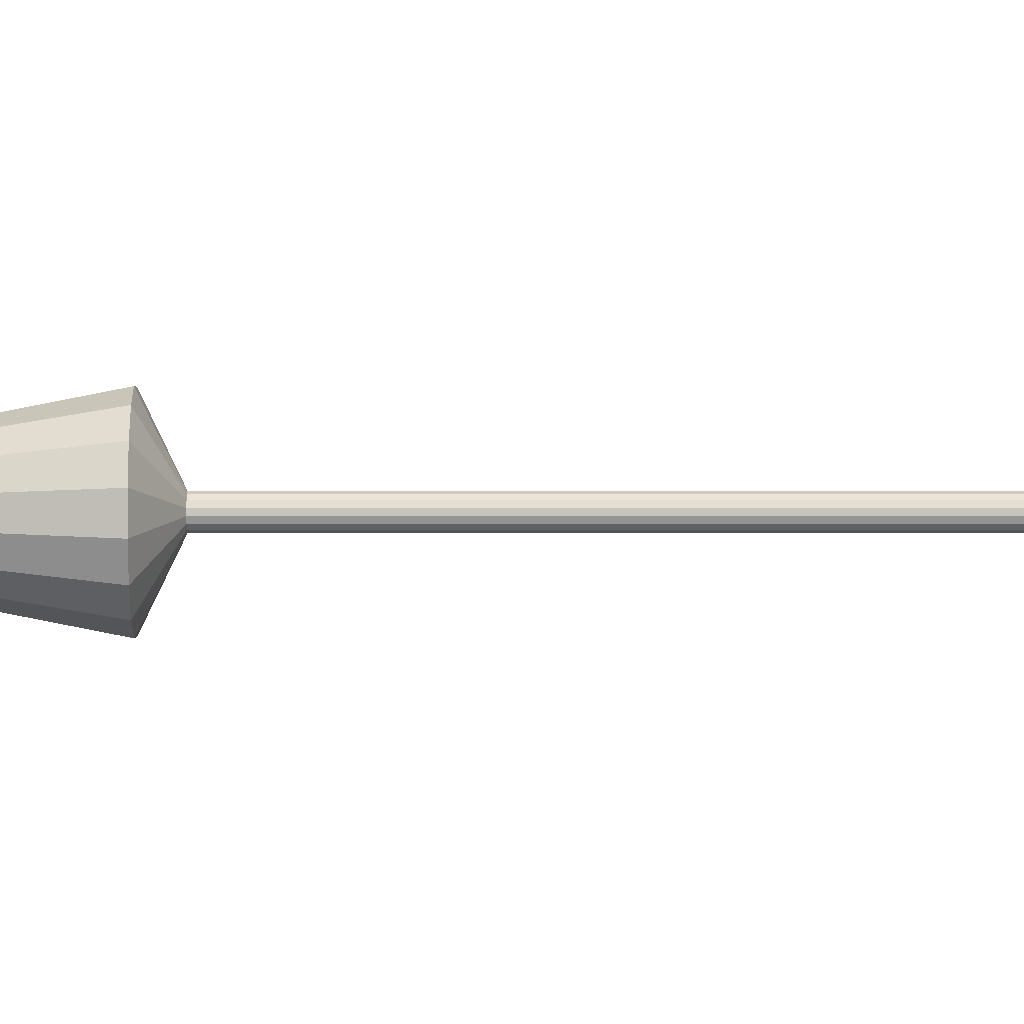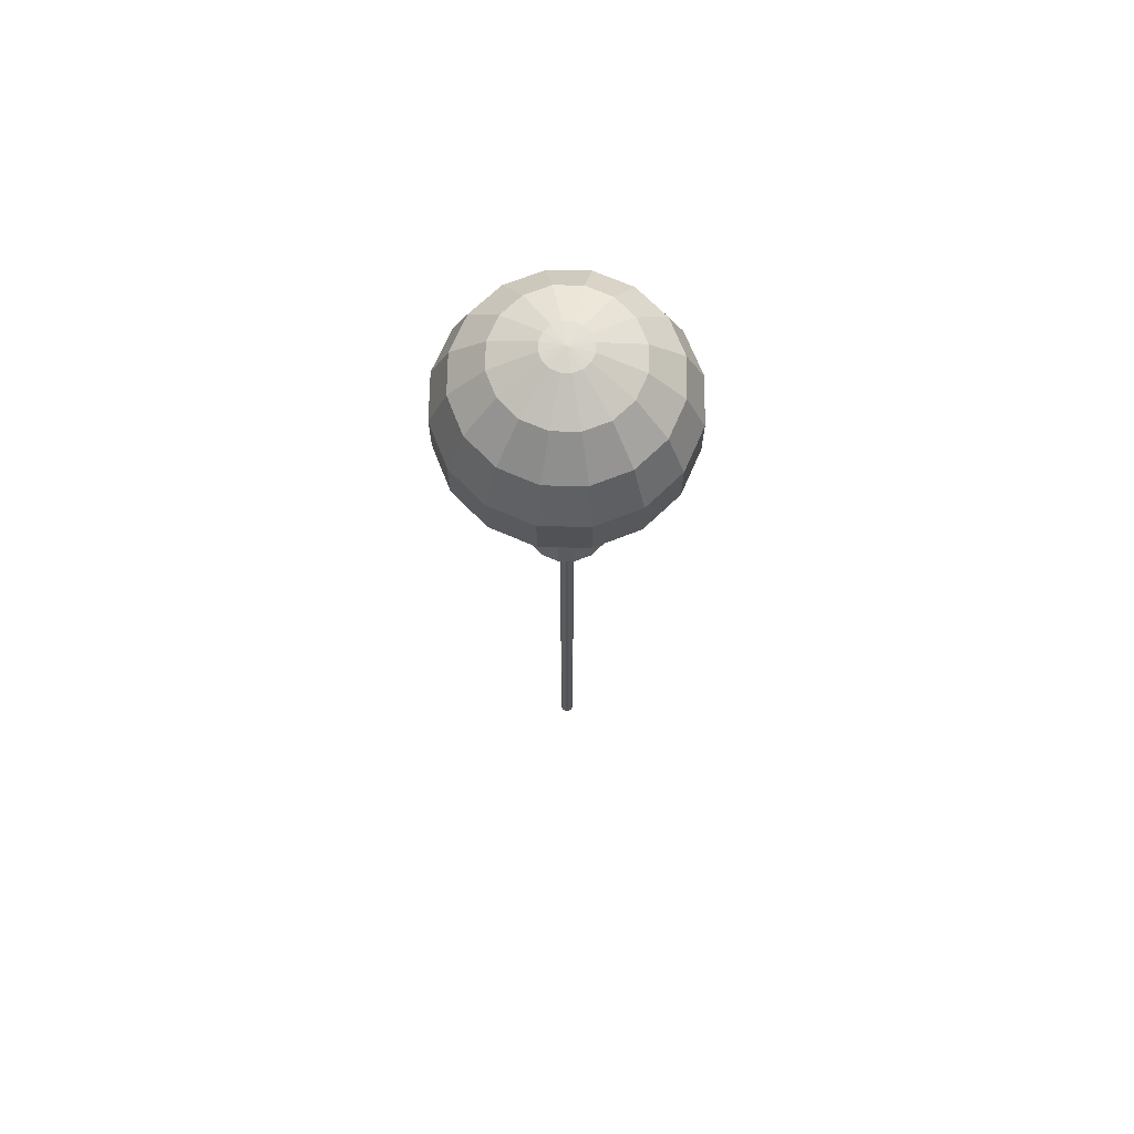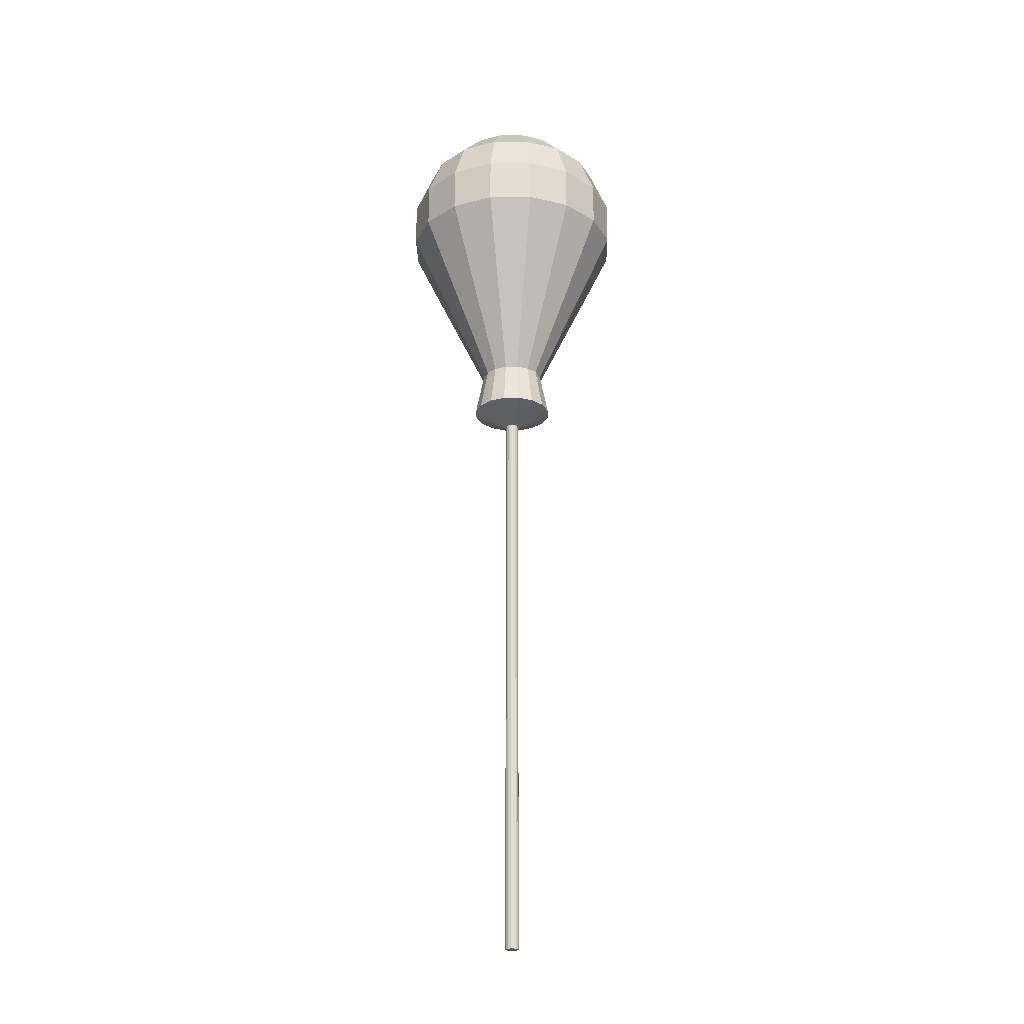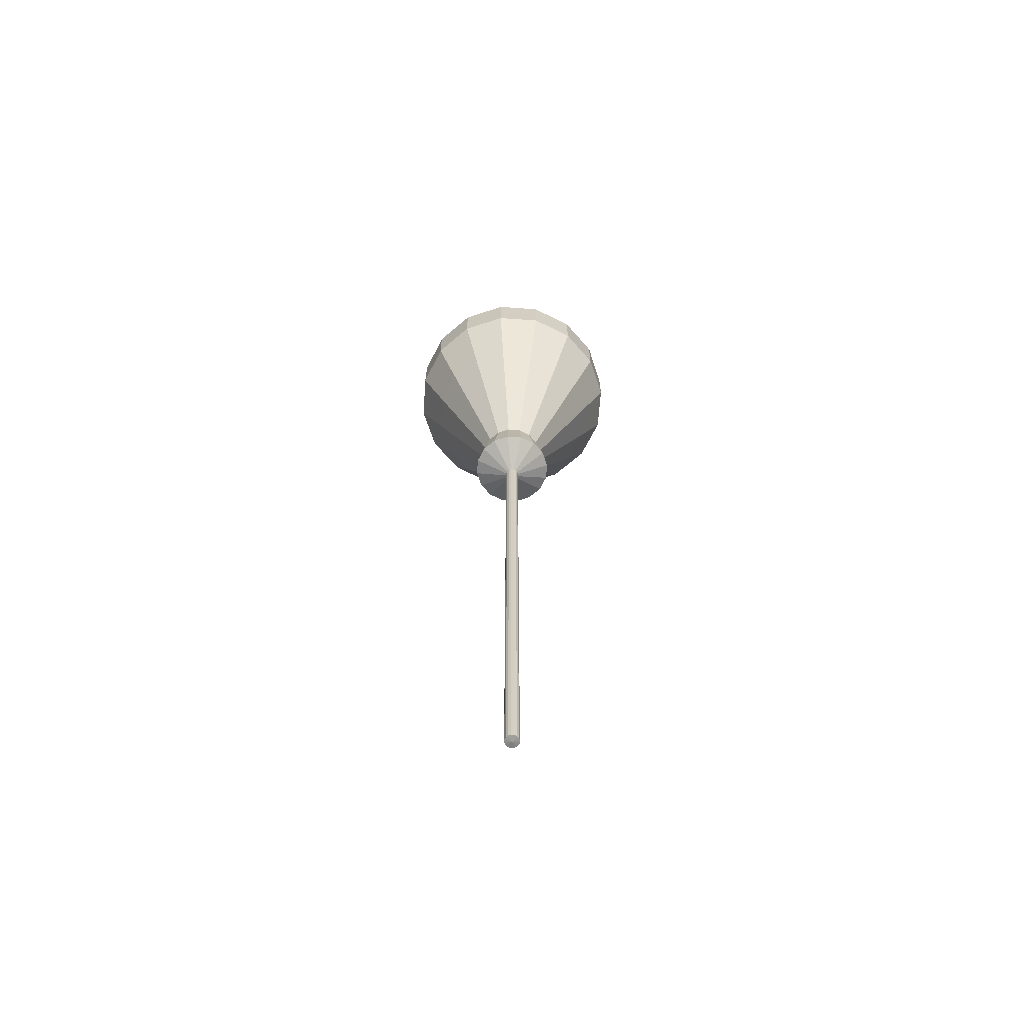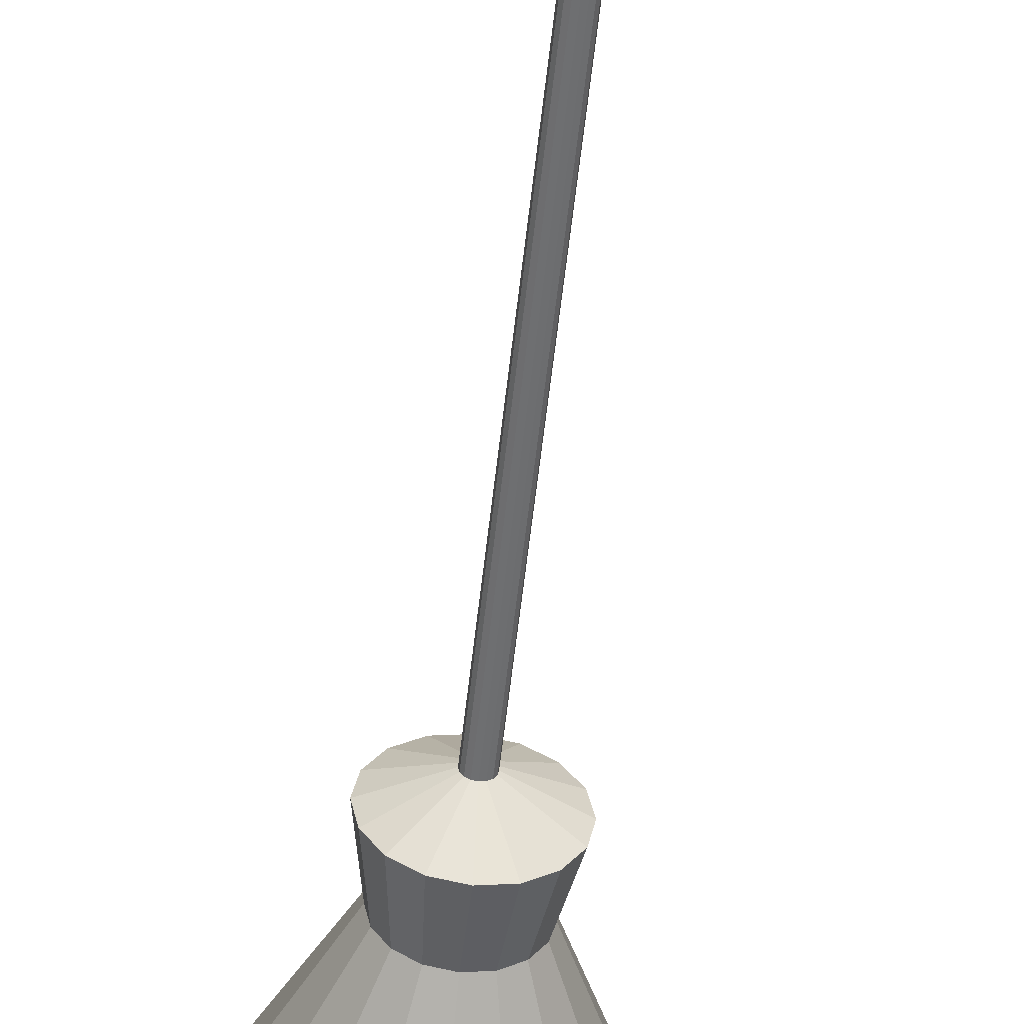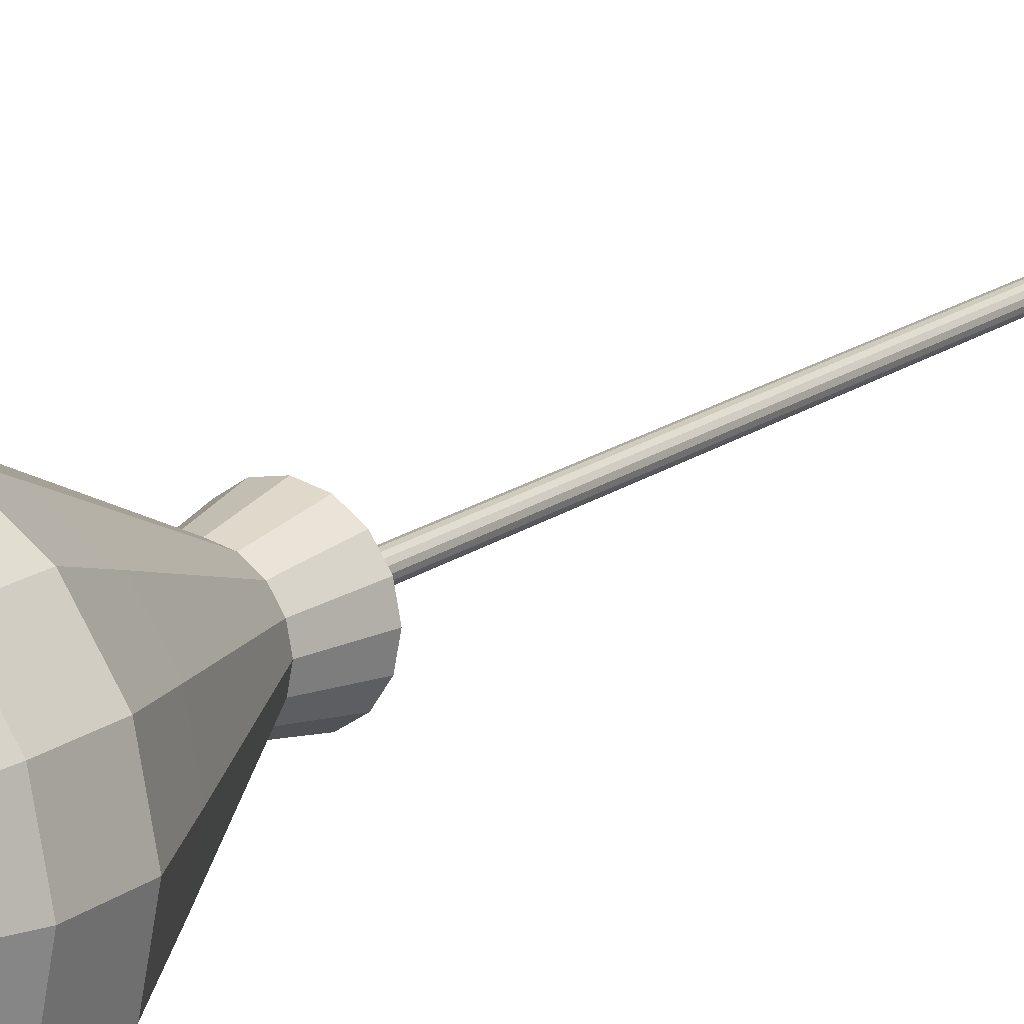
<metadata>
{"format":"obj","ext":"obj","renderer":"f3d","projection":"perspective","resolution":1024,"background":"white","views":[{"elev":34.3,"azim":90.0,"up":"+Y"},{"elev":69.1,"azim":-77.7,"up":"+Z"},{"elev":-24.1,"azim":-77.7,"up":"+Z"},{"elev":-65.6,"azim":97.1,"up":"+Z"},{"elev":-55.1,"azim":173.9,"up":"+Y"},{"elev":16.4,"azim":33.9,"up":"+Y"}]}
</metadata>
<code>
o Sphere
v -0 -0.3534 -2.056
v 0 -0.2788 -1.679
v 0 -0.7716 -0.6422
v 0 -0.9808 -0.1951
v 0 -0.9808 0.1951
v 0 -0.5556 0.8315
v 0.1352 -0.3265 -2.056
v 0.1067 -0.2575 -1.679
v 0.2953 -0.7129 -0.6422
v 0.3753 -0.9061 -0.1951
v 0.3753 -0.9061 0.1951
v 0.3182 -0.7682 0.5556
v 0.2126 -0.5133 0.8315
v 0.07466 -0.1802 0.9808
v 0.2499 -0.2499 -2.056
v 0.1971 -0.1971 -1.679
v 0.5456 -0.5456 -0.6422
v 0.6935 -0.6935 -0.1951
v 0.6935 -0.6935 0.1951
v 0.5879 -0.5879 0.5556
v 0.3928 -0.3928 0.8315
v 0.1379 -0.1379 0.9808
v 0.3265 -0.1352 -2.056
v 0.2575 -0.1067 -1.679
v 0.7129 -0.2953 -0.6422
v 0.9061 -0.3753 -0.1951
v 0.9061 -0.3753 0.1951
v 0.7682 -0.3182 0.5556
v 0.5133 -0.2126 0.8315
v 0.1802 -0.07466 0.9808
v 0.3534 0 -2.056
v 0.2788 0 -1.679
v 0.7716 0 -0.6422
v 0.9808 0 -0.1951
v 0.9808 0 0.1951
v 0.8315 0 0.5556
v 0.5556 0 0.8315
v 0.1951 0 0.9808
v 0.3265 0.1352 -2.056
v 0.2575 0.1067 -1.679
v 0.7129 0.2953 -0.6422
v 0.9061 0.3753 -0.1951
v 0.9061 0.3753 0.1951
v 0.7682 0.3182 0.5556
v 0.5133 0.2126 0.8315
v 0.1802 0.07466 0.9808
v 0.2499 0.2499 -2.056
v 0.1971 0.1971 -1.679
v 0.5456 0.5456 -0.6422
v 0.6935 0.6935 -0.1951
v 0.6935 0.6935 0.1951
v 0.5879 0.5879 0.5556
v 0.3928 0.3928 0.8315
v 0.1379 0.1379 0.9808
v 0 0 1
v 0.1352 0.3265 -2.056
v 0.1067 0.2575 -1.679
v 0.2953 0.7129 -0.6422
v 0.3753 0.9061 -0.1951
v 0.3753 0.9061 0.1951
v 0.3182 0.7682 0.5556
v 0.2126 0.5133 0.8315
v 0.07466 0.1802 0.9808
v -0 0.3534 -2.056
v 0 0.2788 -1.679
v -0 0.7716 -0.6422
v -0 0.9808 -0.1951
v -0 0.9808 0.1951
v -0 0.8315 0.5556
v -0 0.5556 0.8315
v 0 0.1951 0.9808
v -0.1352 0.3265 -2.056
v -0.1067 0.2575 -1.679
v -0.2953 0.7129 -0.6422
v -0.3753 0.9061 -0.1951
v -0.3753 0.9061 0.1951
v -0.3182 0.7682 0.5556
v -0.2126 0.5133 0.8315
v -0.07466 0.1802 0.9808
v -0 -0.05872 -2.199
v -0.2499 0.2499 -2.056
v -0.1971 0.1971 -1.679
v -0.5456 0.5456 -0.6422
v -0.6935 0.6935 -0.1951
v -0.6935 0.6935 0.1951
v -0.5879 0.5879 0.5556
v -0.3928 0.3928 0.8315
v -0.1379 0.1379 0.9808
v -0.3265 0.1352 -2.056
v -0.2575 0.1067 -1.679
v -0.7129 0.2953 -0.6422
v -0.9061 0.3753 -0.1951
v -0.9061 0.3753 0.1951
v -0.7682 0.3182 0.5556
v -0.5133 0.2126 0.8315
v -0.1802 0.07466 0.9808
v -0.3534 0 -2.056
v -0.2788 0 -1.679
v -0.7716 0 -0.6422
v -0.9808 0 -0.1951
v -0.9808 0 0.1951
v -0.8315 0 0.5556
v -0.5556 0 0.8315
v -0.1951 0 0.9808
v -0.3265 -0.1352 -2.056
v -0.2575 -0.1067 -1.679
v -0.7129 -0.2953 -0.6422
v -0.9061 -0.3753 -0.1951
v -0.9061 -0.3753 0.1951
v -0.7682 -0.3182 0.5556
v -0.5133 -0.2126 0.8315
v -0.1802 -0.07466 0.9808
v -0.2499 -0.2499 -2.056
v -0.1971 -0.1971 -1.679
v -0.5456 -0.5456 -0.6422
v -0.6935 -0.6935 -0.1951
v -0.6935 -0.6935 0.1951
v -0.5879 -0.5879 0.5556
v -0.3928 -0.3928 0.8315
v -0.1379 -0.1379 0.9808
v -0.1352 -0.3265 -2.056
v -0.1067 -0.2575 -1.679
v -0.2953 -0.7129 -0.6422
v -0.3753 -0.9061 -0.1951
v -0.3753 -0.9061 0.1951
v -0.3182 -0.7682 0.5556
v -0.2126 -0.5133 0.8315
v -0.07466 -0.1802 0.9808
v 0 -0.8315 0.5556
v 0 -0.1951 0.9808
v 0.02247 -0.05425 -2.199
v 0.04152 -0.04152 -2.199
v 0.05425 -0.02247 -2.199
v 0.05872 0 -2.199
v 0.05425 0.02247 -2.199
v 0.04152 0.04152 -2.199
v 0.02247 0.05425 -2.199
v -0 0.05872 -2.199
v -0.02247 0.05425 -2.199
v -0.04152 0.04152 -2.199
v -0.05425 0.02247 -2.199
v -0.05872 0 -2.199
v -0.05425 -0.02247 -2.199
v -0.04152 -0.04152 -2.199
v -0.02247 -0.05425 -2.199
v -1e-06 -0.05872 -7.184
v 0.02247 -0.05425 -7.184
v 0.04152 -0.04152 -7.184
v 0.05425 -0.02247 -7.184
v 0.05872 1e-06 -7.184
v 0.05425 0.02247 -7.184
v 0.04152 0.04152 -7.184
v 0.02247 0.05425 -7.184
v -1e-06 0.05872 -7.184
v -0.02247 0.05425 -7.184
v -1e-06 1e-06 -7.19
v -0.04153 0.04152 -7.184
v -0.05426 0.02247 -7.184
v -0.05873 1e-06 -7.184
v -0.05426 -0.02247 -7.184
v -0.04153 -0.04152 -7.184
v -0.02247 -0.05425 -7.184
f 10 4 3 9
f 24 16 15 23
f 9 3 2 8
f 21 13 12 20
f 25 17 16 24
f 16 8 7 15
f 8 2 1 7
f 11 5 4 10
f 135 134 150 151
f 13 6 129 12
f 27 19 18 26
f 12 129 5 11
f 22 14 13 21
f 131 132 15 7
f 124 4 5 125
f 35 27 26 34
f 33 25 24 32
f 29 21 20 28
f 132 133 23 15
f 34 26 25 33
f 28 20 19 27
f 32 24 23 31
f 30 22 21 29
f 55 14 22
f 43 35 34 42
f 55 22 30
f 41 33 32 40
f 37 29 28 36
f 42 34 33 41
f 36 28 27 35
f 133 134 31 23
f 40 32 31 39
f 51 43 42 50
f 45 37 36 44
f 44 36 35 43
f 48 40 39 47
f 46 38 37 45
f 49 41 40 48
f 134 135 39 31
f 55 30 38
f 50 42 41 49
f 60 51 50 59
f 54 46 45 53
f 58 49 48 57
f 53 45 44 52
f 59 50 49 58
f 52 44 43 51
f 135 136 47 39
f 55 38 46
f 57 48 47 56
f 68 60 59 67
f 61 52 51 60
f 136 137 56 47
f 63 54 53 62
f 66 58 57 65
f 62 53 52 61
f 55 46 54
f 70 62 61 69
f 65 57 56 64
f 67 59 58 66
f 76 68 67 75
f 74 66 65 73
f 55 54 63
f 75 67 66 74
f 69 61 60 68
f 137 138 64 56
f 71 63 62 70
f 73 65 64 72
f 85 76 75 84
f 83 74 73 82
f 78 70 69 77
f 55 63 71
f 138 139 72 64
f 84 75 74 83
f 77 69 68 76
f 82 73 72 81
f 38 30 29 37
f 93 85 84 92
f 86 77 76 85
f 79 71 70 78
f 88 79 78 87
f 90 82 81 89
f 55 71 79
f 91 83 82 90
f 87 78 77 86
f 139 140 81 72
f 92 84 83 91
f 120 112 111 119
f 101 93 92 100
f 96 88 87 95
f 98 90 89 97
f 99 91 90 98
f 95 87 86 94
f 55 79 88
f 140 141 89 81
f 100 92 91 99
f 94 86 85 93
f 109 101 100 108
f 108 100 99 107
f 104 96 95 103
f 106 98 97 105
f 55 88 96
f 107 99 98 106
f 103 95 94 102
f 141 142 97 89
f 111 103 102 110
f 102 94 93 101
f 117 109 108 116
f 115 107 106 114
f 142 143 105 97
f 116 108 107 115
f 110 102 101 109
f 114 106 105 113
f 112 104 103 111
f 55 96 104
f 125 117 116 124
f 55 104 112
f 123 115 114 122
f 119 111 110 118
f 124 116 115 123
f 118 110 109 117
f 143 144 113 105
f 122 114 113 121
f 55 128 130
f 127 119 118 126
f 126 118 117 125
f 128 120 119 127
f 144 145 121 113
f 55 112 120
f 130 128 127 6
f 6 127 126 129
f 129 126 125 5
f 145 80 1 121
f 55 120 128
f 145 144 161 162
f 139 138 154 155
f 26 18 17 25
f 55 130 14
f 14 130 6 13
f 17 9 8 16
f 122 121 1 2
f 80 131 7 1
f 133 132 148 149
f 143 142 159 160
f 80 145 162 146
f 132 131 147 148
f 138 137 153 154
f 144 143 160 161
f 131 80 146 147
f 136 135 151 152
f 142 141 158 159
f 140 139 155 157
f 134 133 149 150
f 137 136 152 153
f 141 140 157 158
f 123 3 4 124
f 122 2 3 123
f 18 10 9 17
f 19 11 10 18
f 20 12 11 19
f 156 147 146
f 147 156 148
f 156 146 162
f 156 149 148
f 149 156 150
f 150 156 151
f 151 156 152
f 156 153 152
f 153 156 154
f 156 155 154
f 156 157 155
f 157 156 158
f 158 156 159
f 159 156 160
f 156 161 160
f 161 156 162

</code>
